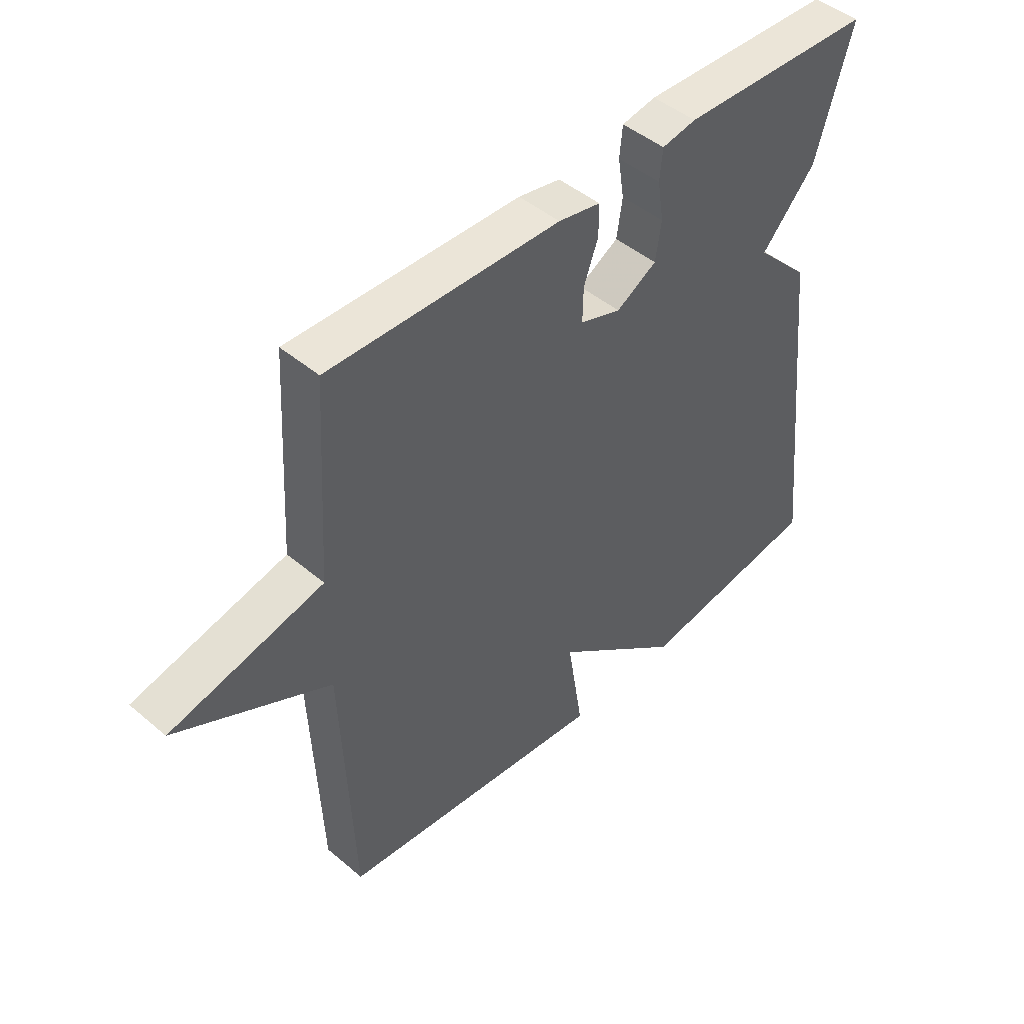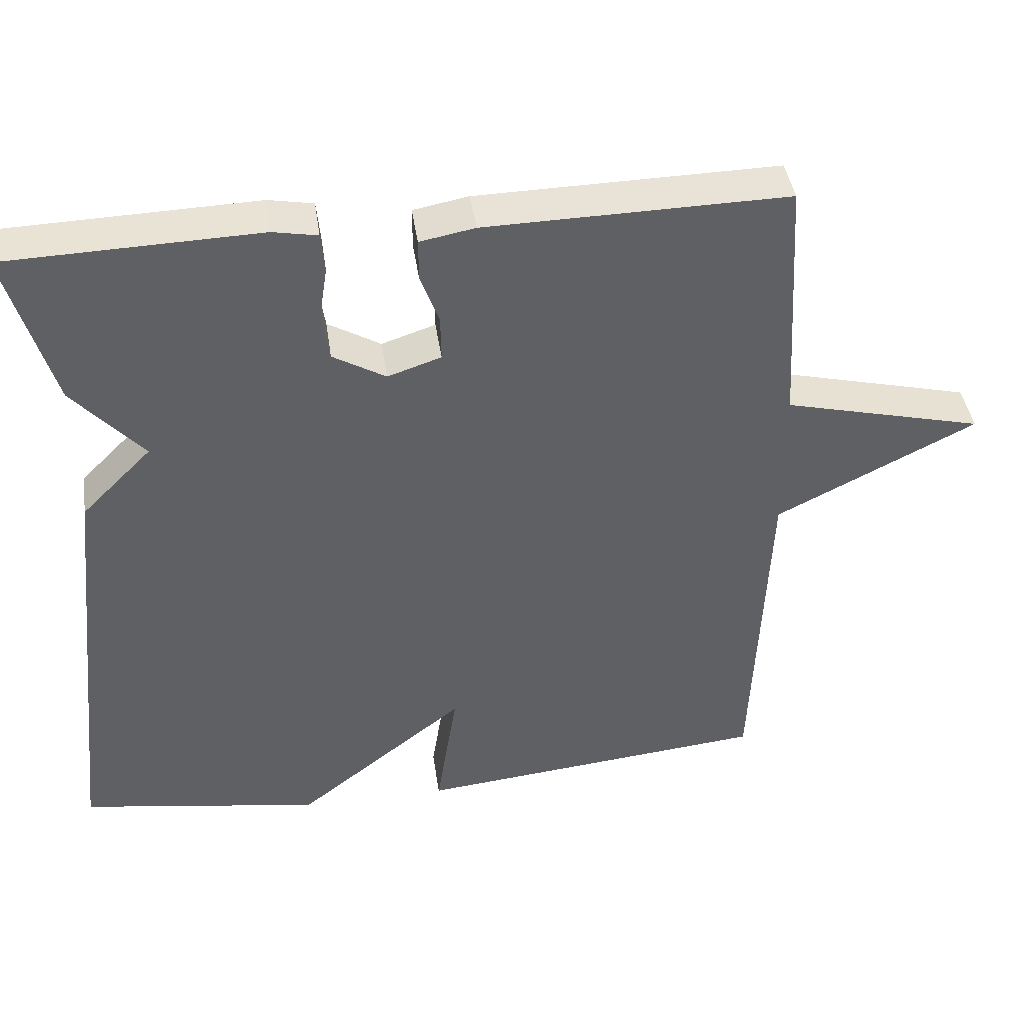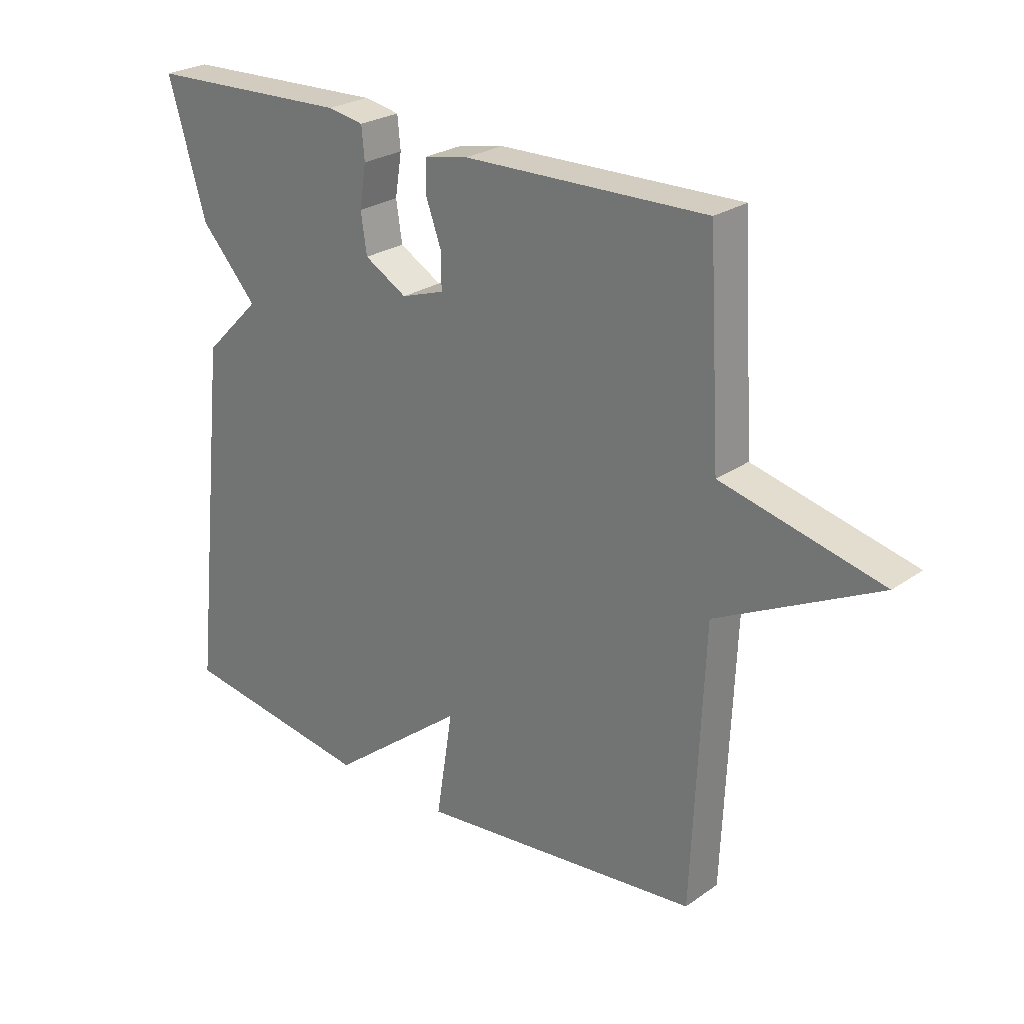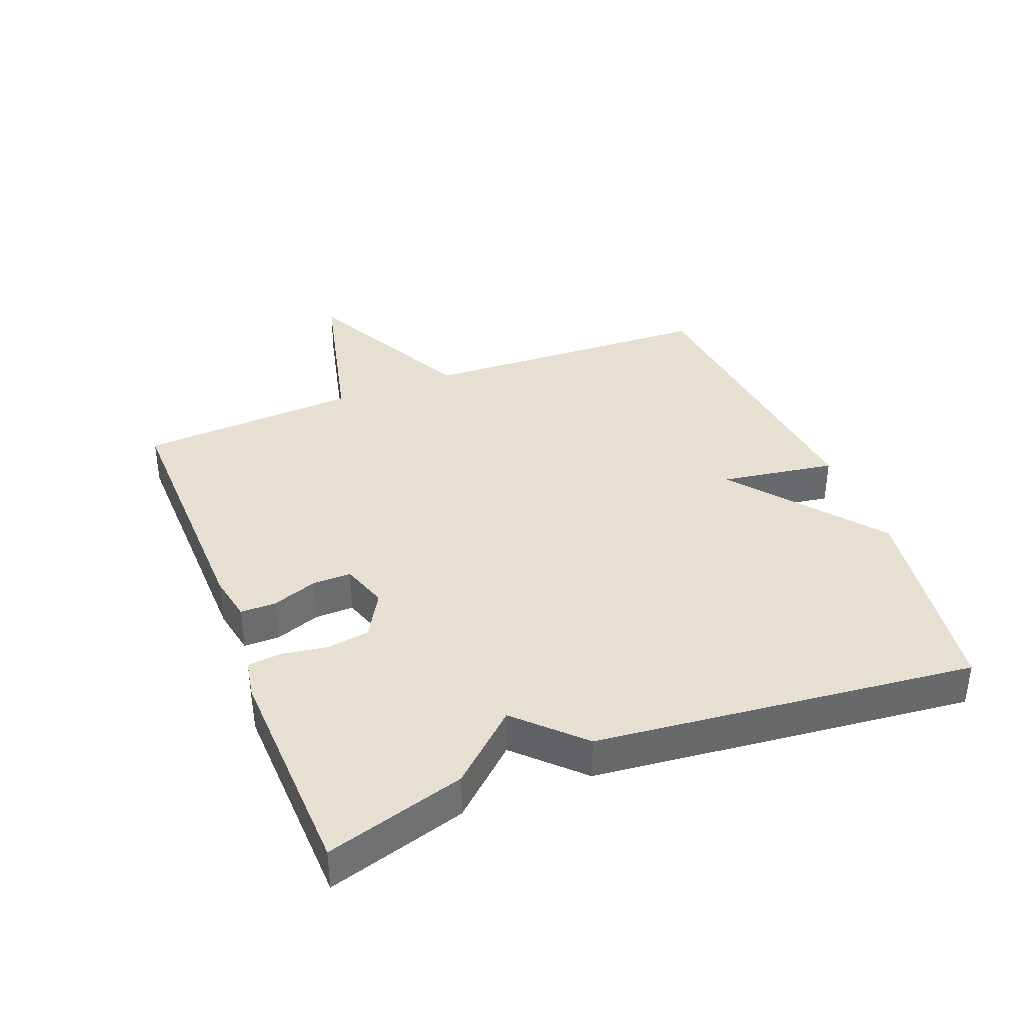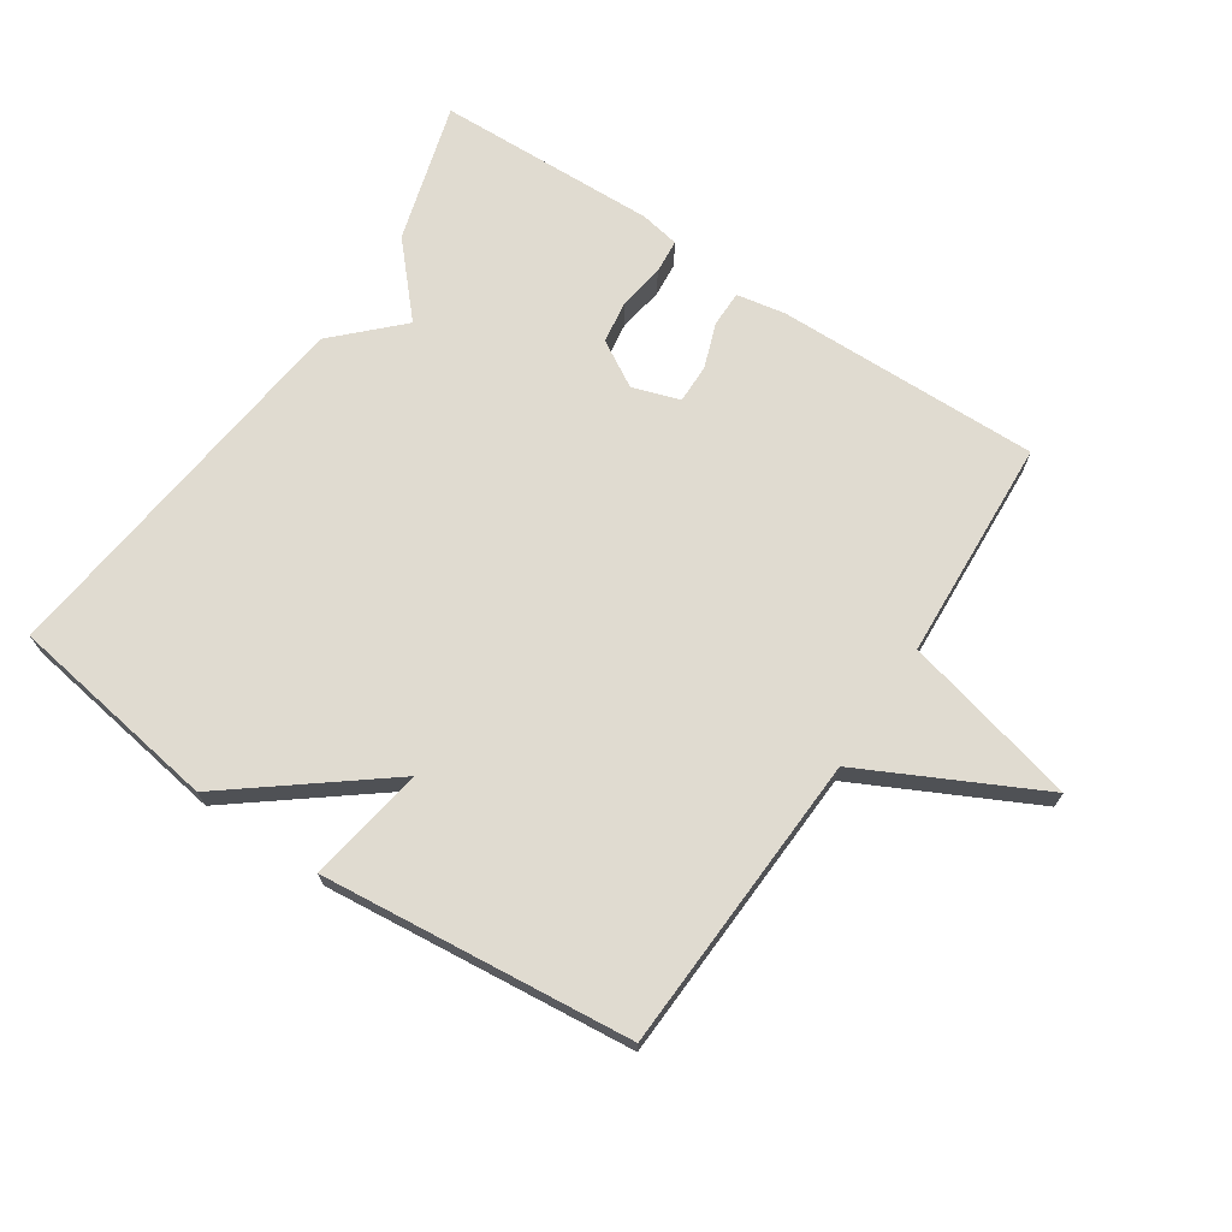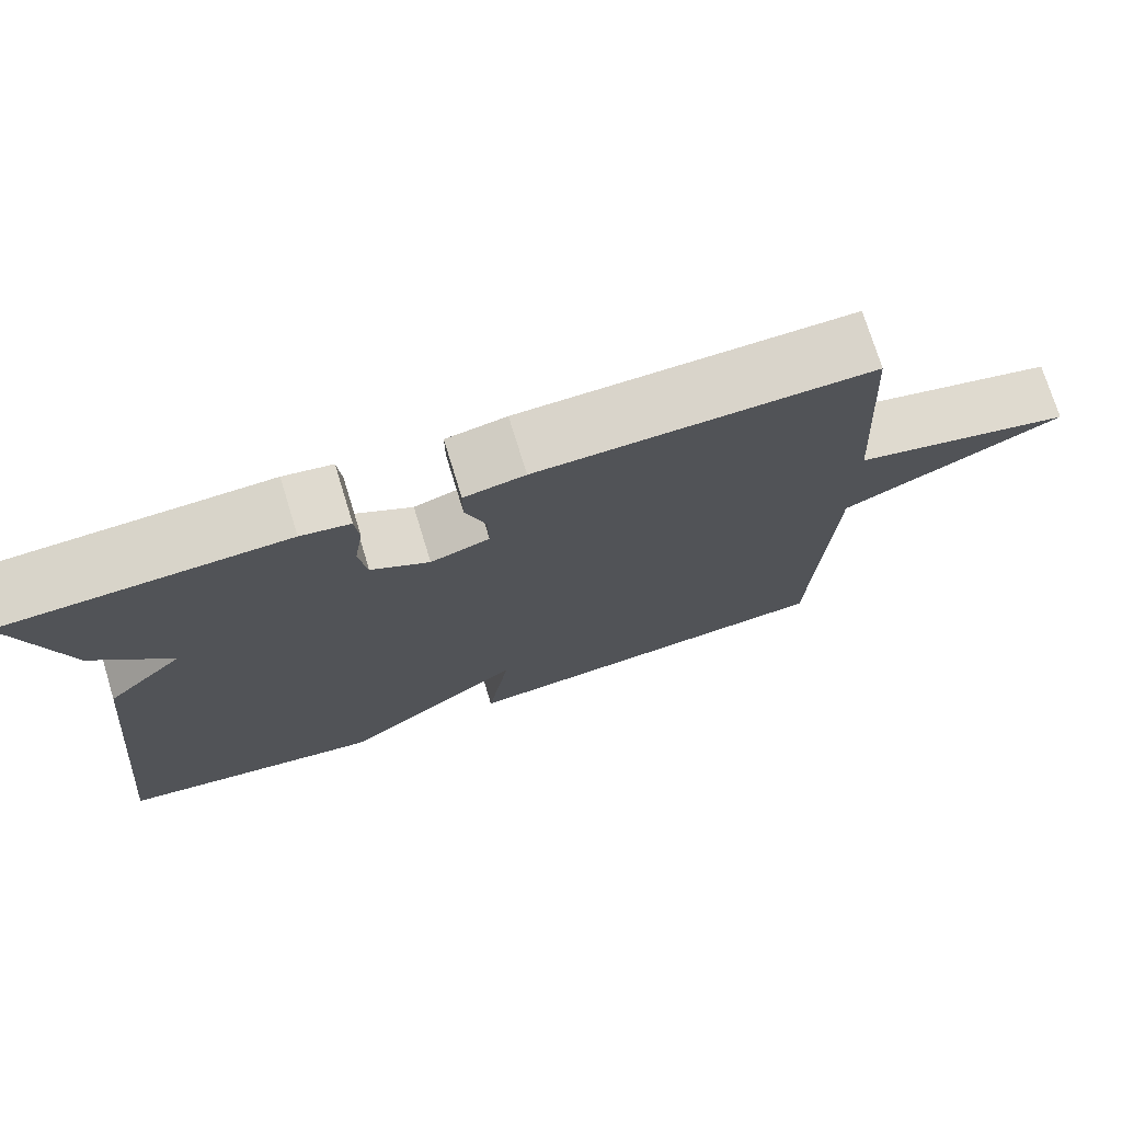
<metadata>
{"format":"obj","ext":"obj","renderer":"f3d","projection":"perspective","resolution":1024,"background":"white","views":[{"elev":46.1,"azim":-46.0,"up":"+Z"},{"elev":41.9,"azim":171.8,"up":"+Z"},{"elev":25.4,"azim":-138.1,"up":"+Z"},{"elev":37.7,"azim":68.5,"up":"+Y"},{"elev":70.0,"azim":-146.2,"up":"+Y"},{"elev":74.2,"azim":162.9,"up":"+Z"}]}
</metadata>
<code>
v 0.5 0.07 -0.5
v 0.175 0.07 -0.549
v -0.053 0.07 -0.37
v -0.025 0.07 -0.549
v -0.5 0.07 -0.5
v -0.52 0.07 -0.041
v -0.788 0.07 0.094
v -0.52 0.07 0.159
v -0.5 0.07 0.5
v -0.095 0.07 0.492
v -0.021 0.07 0.478
v -0.021 0.07 0.423
v -0.046 0.07 0.354
v -0.047 0.07 0.294
v 0.025 0.07 0.27
v 0.096 0.07 0.311
v 0.106 0.07 0.377
v 0.095 0.07 0.447
v 0.1 0.07 0.5
v 0.16 0.07 0.511
v 0.5 0.07 0.5
v 0.437 0.07 0.286
v 0.342 0.07 0.181
v 0.437 0.07 0.086
v 0.5 0 -0.5
v 0.175 0 -0.549
v -0.053 0 -0.37
v -0.025 0 -0.549
v -0.5 0 -0.5
v -0.52 0 -0.041
v -0.788 0 0.094
v -0.52 0 0.159
v -0.5 0 0.5
v -0.095 0 0.492
v -0.021 0 0.478
v -0.021 0 0.423
v -0.046 0 0.354
v -0.047 0 0.294
v 0.025 0 0.27
v 0.096 0 0.311
v 0.106 0 0.377
v 0.095 0 0.447
v 0.1 0 0.5
v 0.16 0 0.511
v 0.5 0 0.5
v 0.437 0 0.286
v 0.342 0 0.181
v 0.437 0 0.086
f 1 2 3
f 24 1 3
f 23 24 3
f 21 22 23
f 20 21 23
f 19 20 23
f 18 19 23
f 17 18 23
f 16 17 23
f 15 16 23 3
f 14 15 3
f 11 12 13
f 10 11 13
f 9 10 13
f 8 9 13
f 8 13 14
f 6 7 8
f 5 6 8
f 4 5 8
f 3 4 8
f 3 8 14
f 27 26 25
f 27 25 48
f 27 48 47
f 47 46 45
f 47 45 44
f 47 44 43
f 47 43 42
f 47 42 41
f 47 41 40
f 27 47 40 39
f 27 39 38
f 37 36 35
f 37 35 34
f 37 34 33
f 37 33 32
f 38 37 32
f 32 31 30
f 32 30 29
f 32 29 28
f 32 28 27
f 38 32 27
f 1 25 26 2
f 2 26 27 3
f 3 27 28 4
f 4 28 29 5
f 5 29 30 6
f 6 30 31 7
f 7 31 32 8
f 8 32 33 9
f 9 33 34 10
f 10 34 35 11
f 11 35 36 12
f 12 36 37 13
f 13 37 38 14
f 14 38 39 15
f 15 39 40 16
f 16 40 41 17
f 17 41 42 18
f 18 42 43 19
f 19 43 44 20
f 20 44 45 21
f 21 45 46 22
f 22 46 47 23
f 23 47 48 24
f 24 48 25 1

</code>
